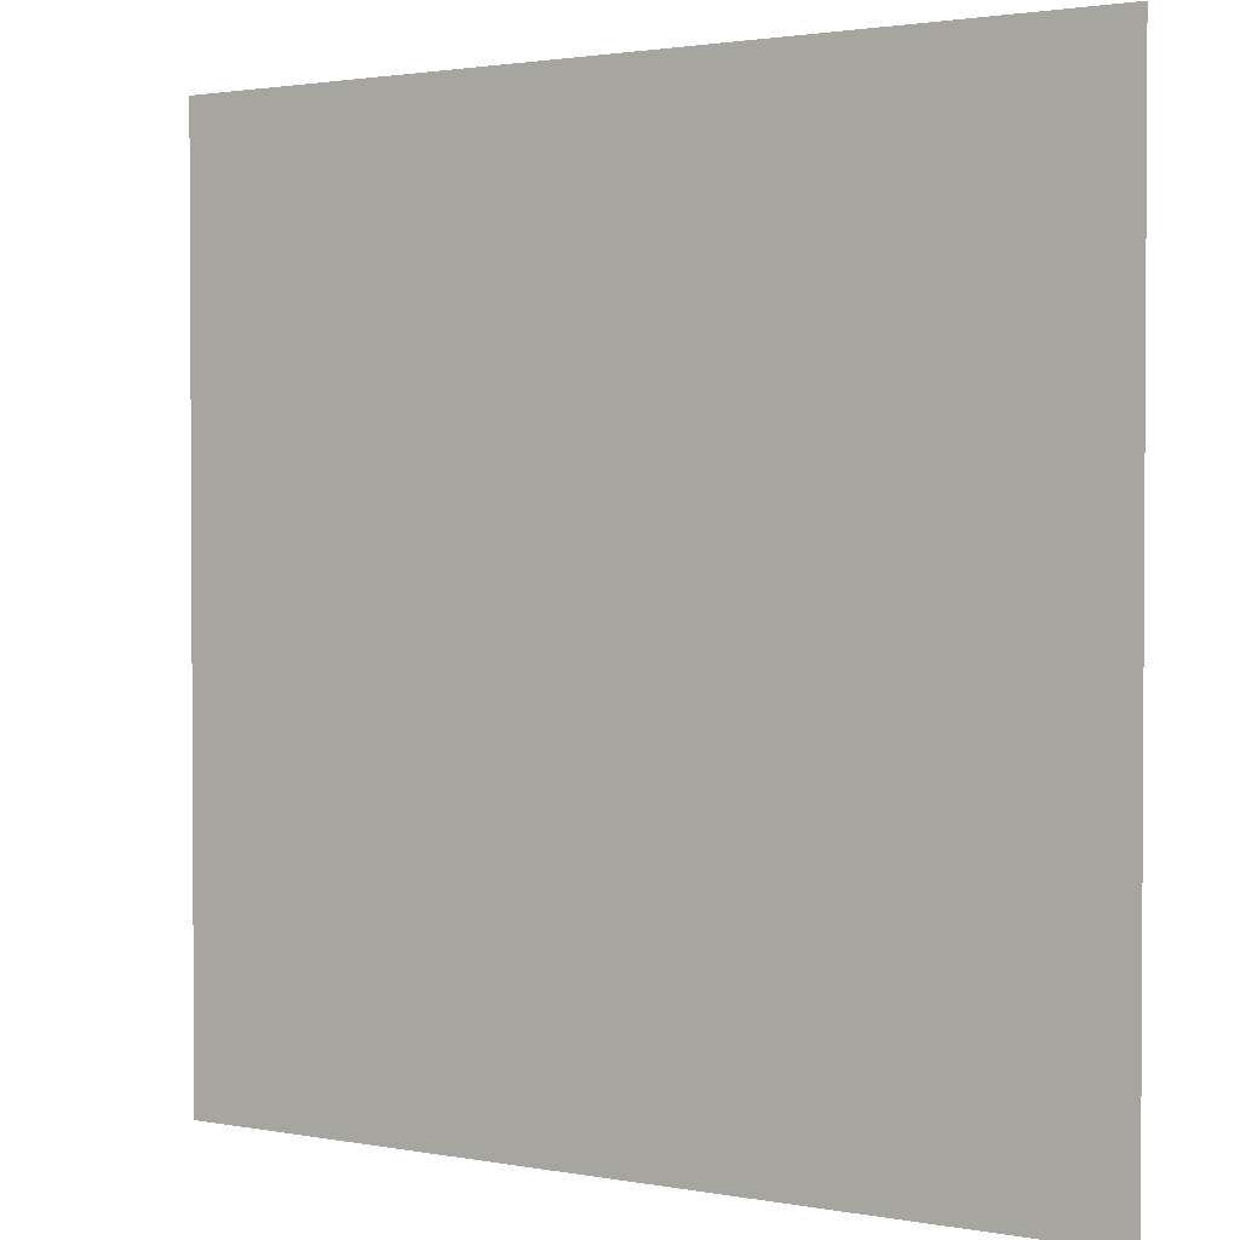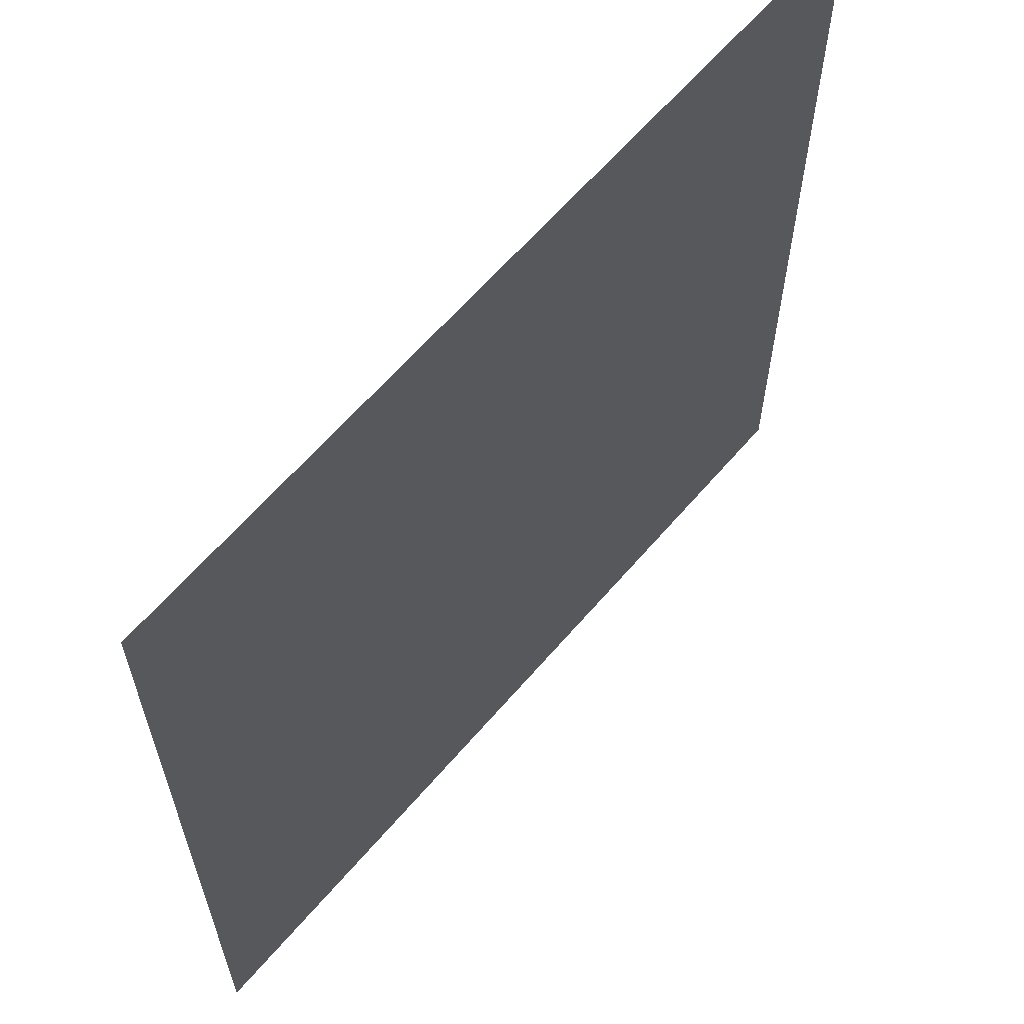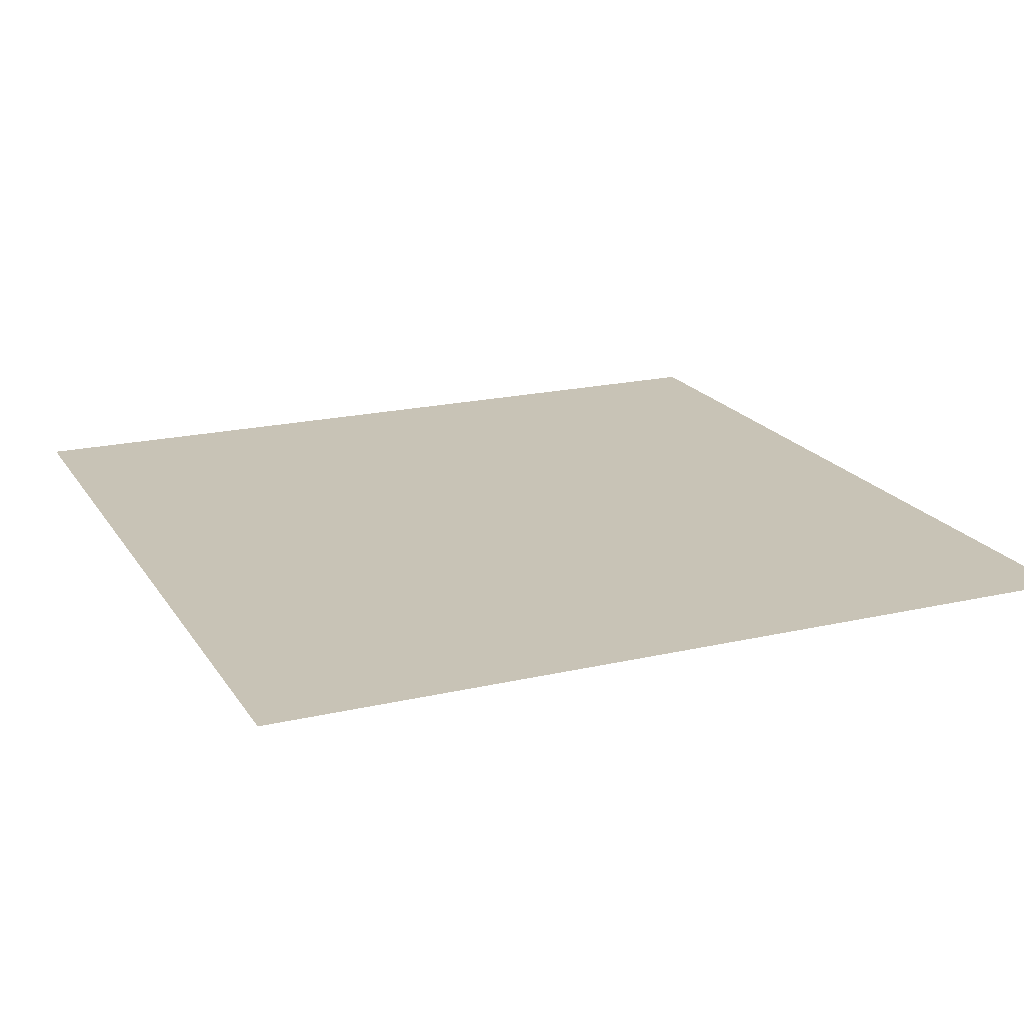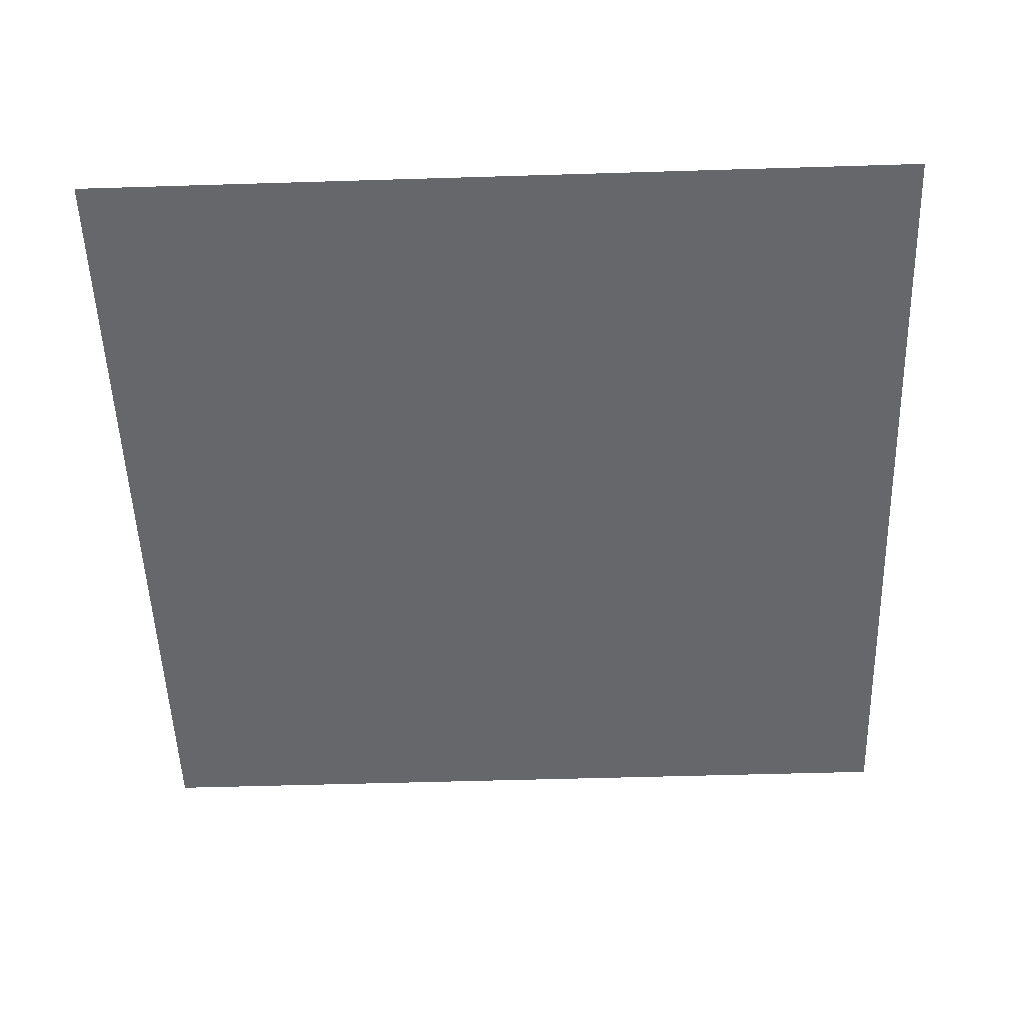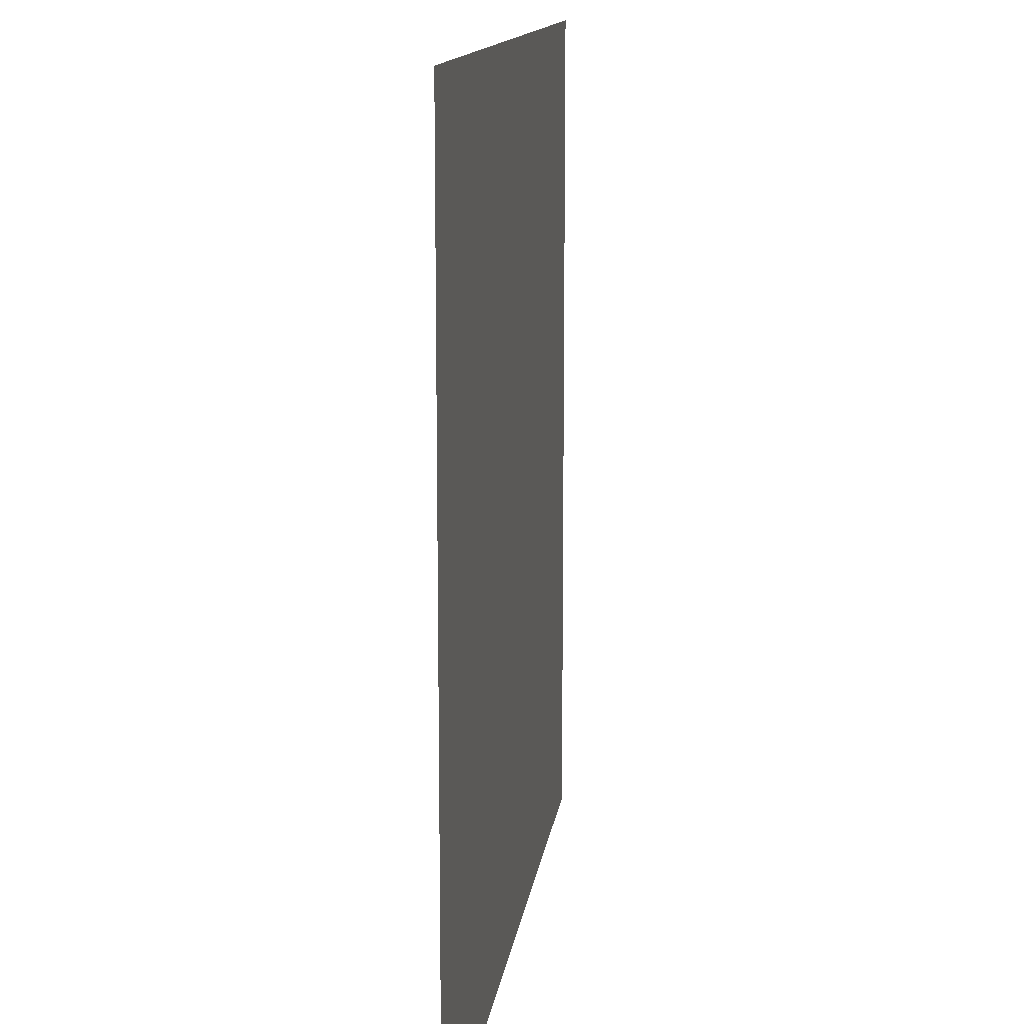
<metadata>
{"format":"obj","ext":"obj","renderer":"f3d","projection":"perspective","resolution":1024,"background":"white","views":[{"elev":1.9,"azim":-146.7,"up":"+Z"},{"elev":62.7,"azim":-49.5,"up":"+Z"},{"elev":19.5,"azim":156.6,"up":"+Y"},{"elev":-52.1,"azim":91.9,"up":"+Y"},{"elev":13.1,"azim":97.5,"up":"+Z"}]}
</metadata>
<code>
o Плоскость
v -0.125 0 0.125
v -0.125 0 0.375
v -0.125 0 0.625
v -0.125 0 0.875
v -0.375 0 0.125
v -0.375 0 0.375
v -0.375 0 0.625
v -0.375 0 0.875
v -0.625 0 0.125
v -0.625 0 0.375
v -0.625 0 0.625
v -0.625 0 0.875
v -0.875 0 0.125
v -0.875 0 0.375
v -0.875 0 0.625
v -0.875 0 0.875
v 0.125 0 0.125
v 0.375 0 0.125
v 0.625 0 0.125
v 0.875 0 0.125
v 0.125 0 0.375
v 0.375 0 0.375
v 0.625 0 0.375
v 0.875 0 0.375
v 0.125 0 0.625
v 0.375 0 0.625
v 0.625 0 0.625
v 0.875 0 0.625
v 0.125 0 0.875
v 0.375 0 0.875
v 0.625 0 0.875
v 0.875 0 0.875
v 0.125 0 -0.125
v 0.125 0 -0.375
v 0.125 0 -0.625
v 0.125 0 -0.875
v 0.375 0 -0.125
v 0.375 0 -0.375
v 0.375 0 -0.625
v 0.375 0 -0.875
v 0.625 0 -0.125
v 0.625 0 -0.375
v 0.625 0 -0.625
v 0.625 0 -0.875
v 0.875 0 -0.125
v 0.875 0 -0.375
v 0.875 0 -0.625
v 0.875 0 -0.875
v -0.125 0 -0.125
v -0.375 0 -0.125
v -0.625 0 -0.125
v -0.875 0 -0.125
v -0.125 0 -0.375
v -0.375 0 -0.375
v -0.625 0 -0.375
v -0.875 0 -0.375
v -0.125 0 -0.625
v -0.375 0 -0.625
v -0.625 0 -0.625
v -0.875 0 -0.625
v -0.125 0 -0.875
v -0.375 0 -0.875
v -0.625 0 -0.875
v -0.875 0 -0.875
v 0 0 0.125
v 0 0 0.375
v 0 0 0.625
v 0 0 0.875
v -0.125 0 0.25
v -0.25 0 0.125
v -0.375 0 0.25
v -0.25 0 0.375
v -0.625 0 0.25
v -0.25 0 0.625
v -0.875 0 0.25
v -0.25 0 0.875
v -0.125 0 0.5
v -0.5 0 0.125
v -0.375 0 0.5
v -0.5 0 0.375
v -0.625 0 0.5
v -0.5 0 0.625
v -0.875 0 0.5
v -0.5 0 0.875
v -0.125 0 0.75
v -0.75 0 0.125
v -0.375 0 0.75
v -0.75 0 0.375
v -0.625 0 0.75
v -0.75 0 0.625
v -0.875 0 0.75
v -0.75 0 0.875
v 0.125 0 0
v 0.375 0 0
v 0.625 0 0
v 0.875 0 0
v 0.25 0 0.125
v 0.125 0 0.25
v 0.25 0 0.375
v 0.375 0 0.25
v 0.25 0 0.625
v 0.625 0 0.25
v 0.25 0 0.875
v 0.875 0 0.25
v 0.5 0 0.125
v 0.125 0 0.5
v 0.5 0 0.375
v 0.375 0 0.5
v 0.5 0 0.625
v 0.625 0 0.5
v 0.5 0 0.875
v 0.875 0 0.5
v 0.75 0 0.125
v 0.125 0 0.75
v 0.75 0 0.375
v 0.375 0 0.75
v 0.75 0 0.625
v 0.625 0 0.75
v 0.75 0 0.875
v 0.875 0 0.75
v 0 0 -0.125
v 0 0 -0.375
v 0 0 -0.625
v 0 0 -0.875
v 0.125 0 -0.25
v 0.25 0 -0.125
v 0.375 0 -0.25
v 0.25 0 -0.375
v 0.625 0 -0.25
v 0.25 0 -0.625
v 0.875 0 -0.25
v 0.25 0 -0.875
v 0.125 0 -0.5
v 0.5 0 -0.125
v 0.375 0 -0.5
v 0.5 0 -0.375
v 0.625 0 -0.5
v 0.5 0 -0.625
v 0.875 0 -0.5
v 0.5 0 -0.875
v 0.125 0 -0.75
v 0.75 0 -0.125
v 0.375 0 -0.75
v 0.75 0 -0.375
v 0.625 0 -0.75
v 0.75 0 -0.625
v 0.875 0 -0.75
v 0.75 0 -0.875
v -0.125 0 0
v -0.375 0 0
v -0.625 0 0
v -0.875 0 0
v -0.25 0 -0.125
v -0.125 0 -0.25
v -0.25 0 -0.375
v -0.375 0 -0.25
v -0.25 0 -0.625
v -0.625 0 -0.25
v -0.25 0 -0.875
v -0.875 0 -0.25
v -0.5 0 -0.125
v -0.125 0 -0.5
v -0.5 0 -0.375
v -0.375 0 -0.5
v -0.5 0 -0.625
v -0.625 0 -0.5
v -0.5 0 -0.875
v -0.875 0 -0.5
v -0.75 0 -0.125
v -0.125 0 -0.75
v -0.75 0 -0.375
v -0.375 0 -0.75
v -0.75 0 -0.625
v -0.625 0 -0.75
v -0.75 0 -0.875
v -0.875 0 -0.75
v -1 0 -0.875
v -1 0 -0.625
v -1 0 -0.375
v -1 0 -0.125
v -1 0 0.125
v -1 0 0.375
v -1 0 0.625
v -1 0 0.875
v -0.875 0 1
v -0.625 0 1
v -0.375 0 1
v -0.125 0 1
v 0.125 0 1
v 0.375 0 1
v 0.625 0 1
v 0.875 0 1
v 1 0 0.875
v 1 0 0.625
v 1 0 0.375
v 1 0 0.125
v 1 0 -0.125
v 1 0 -0.375
v 1 0 -0.625
v 1 0 -0.875
v 0.875 0 -1
v 0.625 0 -1
v 0.375 0 -1
v 0.125 0 -1
v -0.125 0 -1
v -0.375 0 -1
v -0.625 0 -1
v -0.875 0 -1
v 0 0 0
v 0 0 0.25
v 0 0 0.5
v 0 0 0.75
v 0.25 0 0
v 0.5 0 0
v 0.75 0 0
v 0 0 -0.25
v 0 0 -0.5
v 0 0 -0.75
v -0.25 0 0
v -0.5 0 0
v -0.75 0 0
v -0.25 0 0.25
v -0.25 0 0.5
v -0.25 0 0.75
v -0.5 0 0.25
v -0.5 0 0.5
v -0.5 0 0.75
v -0.75 0 0.25
v -0.75 0 0.5
v -0.75 0 0.75
v 0.25 0 0.25
v 0.5 0 0.25
v 0.75 0 0.25
v 0.25 0 0.5
v 0.5 0 0.5
v 0.75 0 0.5
v 0.25 0 0.75
v 0.5 0 0.75
v 0.75 0 0.75
v 0.25 0 -0.25
v 0.25 0 -0.5
v 0.25 0 -0.75
v 0.5 0 -0.25
v 0.5 0 -0.5
v 0.5 0 -0.75
v 0.75 0 -0.25
v 0.75 0 -0.5
v 0.75 0 -0.75
v -0.25 0 -0.25
v -0.5 0 -0.25
v -0.75 0 -0.25
v -0.25 0 -0.5
v -0.5 0 -0.5
v -0.75 0 -0.5
v -0.25 0 -0.75
v -0.5 0 -0.75
v -0.75 0 -0.75
v -1 0 -0.75
v -1 0 -0.5
v -1 0 -0.25
v -1 0 0
v -1 0 0.25
v -1 0 0.5
v -1 0 0.75
v -0.75 0 1
v -0.5 0 1
v -0.25 0 1
v 0 0 1
v 0.25 0 1
v 0.5 0 1
v 0.75 0 1
v 1 0 0.75
v 1 0 0.5
v 1 0 0.25
v 1 0 0
v 1 0 -0.25
v 1 0 -0.5
v 1 0 -0.75
v 0.75 0 -1
v 0.5 0 -1
v 0.25 0 -1
v 0 0 -1
v -0.25 0 -1
v -0.5 0 -1
v -0.75 0 -1
v -1 0 1
v 1 0 1
v -1 0 -1
v 1 0 -1
f 65 209 149
f 149 219 70
f 70 222 69
f 69 210 65
f 66 210 69
f 69 222 72
f 72 223 77
f 77 211 66
f 67 211 77
f 77 223 74
f 74 224 85
f 85 212 67
f 68 212 85
f 85 224 76
f 76 267 188
f 188 268 68
f 70 219 150
f 150 220 78
f 78 225 71
f 71 222 70
f 72 222 71
f 71 225 80
f 80 226 79
f 79 223 72
f 74 223 79
f 79 226 82
f 82 227 87
f 87 224 74
f 76 224 87
f 87 227 84
f 84 266 187
f 187 267 76
f 78 220 151
f 151 221 86
f 86 228 73
f 73 225 78
f 80 225 73
f 73 228 88
f 88 229 81
f 81 226 80
f 82 226 81
f 81 229 90
f 90 230 89
f 89 227 82
f 84 227 89
f 89 230 92
f 92 265 186
f 186 266 84
f 86 221 152
f 152 261 181
f 181 262 75
f 75 228 86
f 88 228 75
f 75 262 182
f 182 263 83
f 83 229 88
f 90 229 83
f 83 263 183
f 183 264 91
f 91 230 90
f 92 230 91
f 91 264 184
f 184 286 185
f 185 265 92
f 93 209 65
f 65 210 98
f 98 231 97
f 97 213 93
f 94 213 97
f 97 231 100
f 100 232 105
f 105 214 94
f 95 214 105
f 105 232 102
f 102 233 113
f 113 215 95
f 96 215 113
f 113 233 104
f 104 274 196
f 196 275 96
f 98 210 66
f 66 211 106
f 106 234 99
f 99 231 98
f 100 231 99
f 99 234 108
f 108 235 107
f 107 232 100
f 102 232 107
f 107 235 110
f 110 236 115
f 115 233 102
f 104 233 115
f 115 236 112
f 112 273 195
f 195 274 104
f 106 211 67
f 67 212 114
f 114 237 101
f 101 234 106
f 108 234 101
f 101 237 116
f 116 238 109
f 109 235 108
f 110 235 109
f 109 238 118
f 118 239 117
f 117 236 110
f 112 236 117
f 117 239 120
f 120 272 194
f 194 273 112
f 114 212 68
f 68 268 189
f 189 269 103
f 103 237 114
f 116 237 103
f 103 269 190
f 190 270 111
f 111 238 116
f 118 238 111
f 111 270 191
f 191 271 119
f 119 239 118
f 120 239 119
f 119 271 192
f 192 287 193
f 193 272 120
f 121 209 93
f 93 213 126
f 126 240 125
f 125 216 121
f 122 216 125
f 125 240 128
f 128 241 133
f 133 217 122
f 123 217 133
f 133 241 130
f 130 242 141
f 141 218 123
f 124 218 141
f 141 242 132
f 132 281 204
f 204 282 124
f 126 213 94
f 94 214 134
f 134 243 127
f 127 240 126
f 128 240 127
f 127 243 136
f 136 244 135
f 135 241 128
f 130 241 135
f 135 244 138
f 138 245 143
f 143 242 130
f 132 242 143
f 143 245 140
f 140 280 203
f 203 281 132
f 134 214 95
f 95 215 142
f 142 246 129
f 129 243 134
f 136 243 129
f 129 246 144
f 144 247 137
f 137 244 136
f 138 244 137
f 137 247 146
f 146 248 145
f 145 245 138
f 140 245 145
f 145 248 148
f 148 279 202
f 202 280 140
f 142 215 96
f 96 275 197
f 197 276 131
f 131 246 142
f 144 246 131
f 131 276 198
f 198 277 139
f 139 247 144
f 146 247 139
f 139 277 199
f 199 278 147
f 147 248 146
f 148 248 147
f 147 278 200
f 200 289 201
f 201 279 148
f 149 209 121
f 121 216 154
f 154 249 153
f 153 219 149
f 150 219 153
f 153 249 156
f 156 250 161
f 161 220 150
f 151 220 161
f 161 250 158
f 158 251 169
f 169 221 151
f 152 221 169
f 169 251 160
f 160 260 180
f 180 261 152
f 154 216 122
f 122 217 162
f 162 252 155
f 155 249 154
f 156 249 155
f 155 252 164
f 164 253 163
f 163 250 156
f 158 250 163
f 163 253 166
f 166 254 171
f 171 251 158
f 160 251 171
f 171 254 168
f 168 259 179
f 179 260 160
f 162 217 123
f 123 218 170
f 170 255 157
f 157 252 162
f 164 252 157
f 157 255 172
f 172 256 165
f 165 253 164
f 166 253 165
f 165 256 174
f 174 257 173
f 173 254 166
f 168 254 173
f 173 257 176
f 176 258 178
f 178 259 168
f 170 218 124
f 124 282 205
f 205 283 159
f 159 255 170
f 172 255 159
f 159 283 206
f 206 284 167
f 167 256 172
f 174 256 167
f 167 284 207
f 207 285 175
f 175 257 174
f 176 257 175
f 175 285 208
f 208 288 177
f 177 258 176
f 1 65 149
f 1 149 70
f 1 70 69
f 1 69 65
f 2 66 69
f 2 69 72
f 2 72 77
f 2 77 66
f 3 67 77
f 3 77 74
f 3 74 85
f 3 85 67
f 4 68 85
f 4 85 76
f 4 76 188
f 4 188 68
f 5 70 150
f 5 150 78
f 5 78 71
f 5 71 70
f 6 72 71
f 6 71 80
f 6 80 79
f 6 79 72
f 7 74 79
f 7 79 82
f 7 82 87
f 7 87 74
f 8 76 87
f 8 87 84
f 8 84 187
f 8 187 76
f 9 78 151
f 9 151 86
f 9 86 73
f 9 73 78
f 10 80 73
f 10 73 88
f 10 88 81
f 10 81 80
f 11 82 81
f 11 81 90
f 11 90 89
f 11 89 82
f 12 84 89
f 12 89 92
f 12 92 186
f 12 186 84
f 13 86 152
f 13 152 181
f 13 181 75
f 13 75 86
f 14 88 75
f 14 75 182
f 14 182 83
f 14 83 88
f 15 90 83
f 15 83 183
f 15 183 91
f 15 91 90
f 16 92 91
f 16 91 184
f 16 184 185
f 16 185 92
f 17 93 65
f 17 65 98
f 17 98 97
f 17 97 93
f 18 94 97
f 18 97 100
f 18 100 105
f 18 105 94
f 19 95 105
f 19 105 102
f 19 102 113
f 19 113 95
f 20 96 113
f 20 113 104
f 20 104 196
f 20 196 96
f 21 98 66
f 21 66 106
f 21 106 99
f 21 99 98
f 22 100 99
f 22 99 108
f 22 108 107
f 22 107 100
f 23 102 107
f 23 107 110
f 23 110 115
f 23 115 102
f 24 104 115
f 24 115 112
f 24 112 195
f 24 195 104
f 25 106 67
f 25 67 114
f 25 114 101
f 25 101 106
f 26 108 101
f 26 101 116
f 26 116 109
f 26 109 108
f 27 110 109
f 27 109 118
f 27 118 117
f 27 117 110
f 28 112 117
f 28 117 120
f 28 120 194
f 28 194 112
f 29 114 68
f 29 68 189
f 29 189 103
f 29 103 114
f 30 116 103
f 30 103 190
f 30 190 111
f 30 111 116
f 31 118 111
f 31 111 191
f 31 191 119
f 31 119 118
f 32 120 119
f 32 119 192
f 32 192 193
f 32 193 120
f 33 121 93
f 33 93 126
f 33 126 125
f 33 125 121
f 34 122 125
f 34 125 128
f 34 128 133
f 34 133 122
f 35 123 133
f 35 133 130
f 35 130 141
f 35 141 123
f 36 124 141
f 36 141 132
f 36 132 204
f 36 204 124
f 37 126 94
f 37 94 134
f 37 134 127
f 37 127 126
f 38 128 127
f 38 127 136
f 38 136 135
f 38 135 128
f 39 130 135
f 39 135 138
f 39 138 143
f 39 143 130
f 40 132 143
f 40 143 140
f 40 140 203
f 40 203 132
f 41 134 95
f 41 95 142
f 41 142 129
f 41 129 134
f 42 136 129
f 42 129 144
f 42 144 137
f 42 137 136
f 43 138 137
f 43 137 146
f 43 146 145
f 43 145 138
f 44 140 145
f 44 145 148
f 44 148 202
f 44 202 140
f 45 142 96
f 45 96 197
f 45 197 131
f 45 131 142
f 46 144 131
f 46 131 198
f 46 198 139
f 46 139 144
f 47 146 139
f 47 139 199
f 47 199 147
f 47 147 146
f 48 148 147
f 48 147 200
f 48 200 201
f 48 201 148
f 49 149 121
f 49 121 154
f 49 154 153
f 49 153 149
f 50 150 153
f 50 153 156
f 50 156 161
f 50 161 150
f 51 151 161
f 51 161 158
f 51 158 169
f 51 169 151
f 52 152 169
f 52 169 160
f 52 160 180
f 52 180 152
f 53 154 122
f 53 122 162
f 53 162 155
f 53 155 154
f 54 156 155
f 54 155 164
f 54 164 163
f 54 163 156
f 55 158 163
f 55 163 166
f 55 166 171
f 55 171 158
f 56 160 171
f 56 171 168
f 56 168 179
f 56 179 160
f 57 162 123
f 57 123 170
f 57 170 157
f 57 157 162
f 58 164 157
f 58 157 172
f 58 172 165
f 58 165 164
f 59 166 165
f 59 165 174
f 59 174 173
f 59 173 166
f 60 168 173
f 60 173 176
f 60 176 178
f 60 178 168
f 61 170 124
f 61 124 205
f 61 205 159
f 61 159 170
f 62 172 159
f 62 159 206
f 62 206 167
f 62 167 172
f 63 174 167
f 63 167 207
f 63 207 175
f 63 175 174
f 64 176 175
f 64 175 208
f 64 208 177
f 64 177 176

</code>
